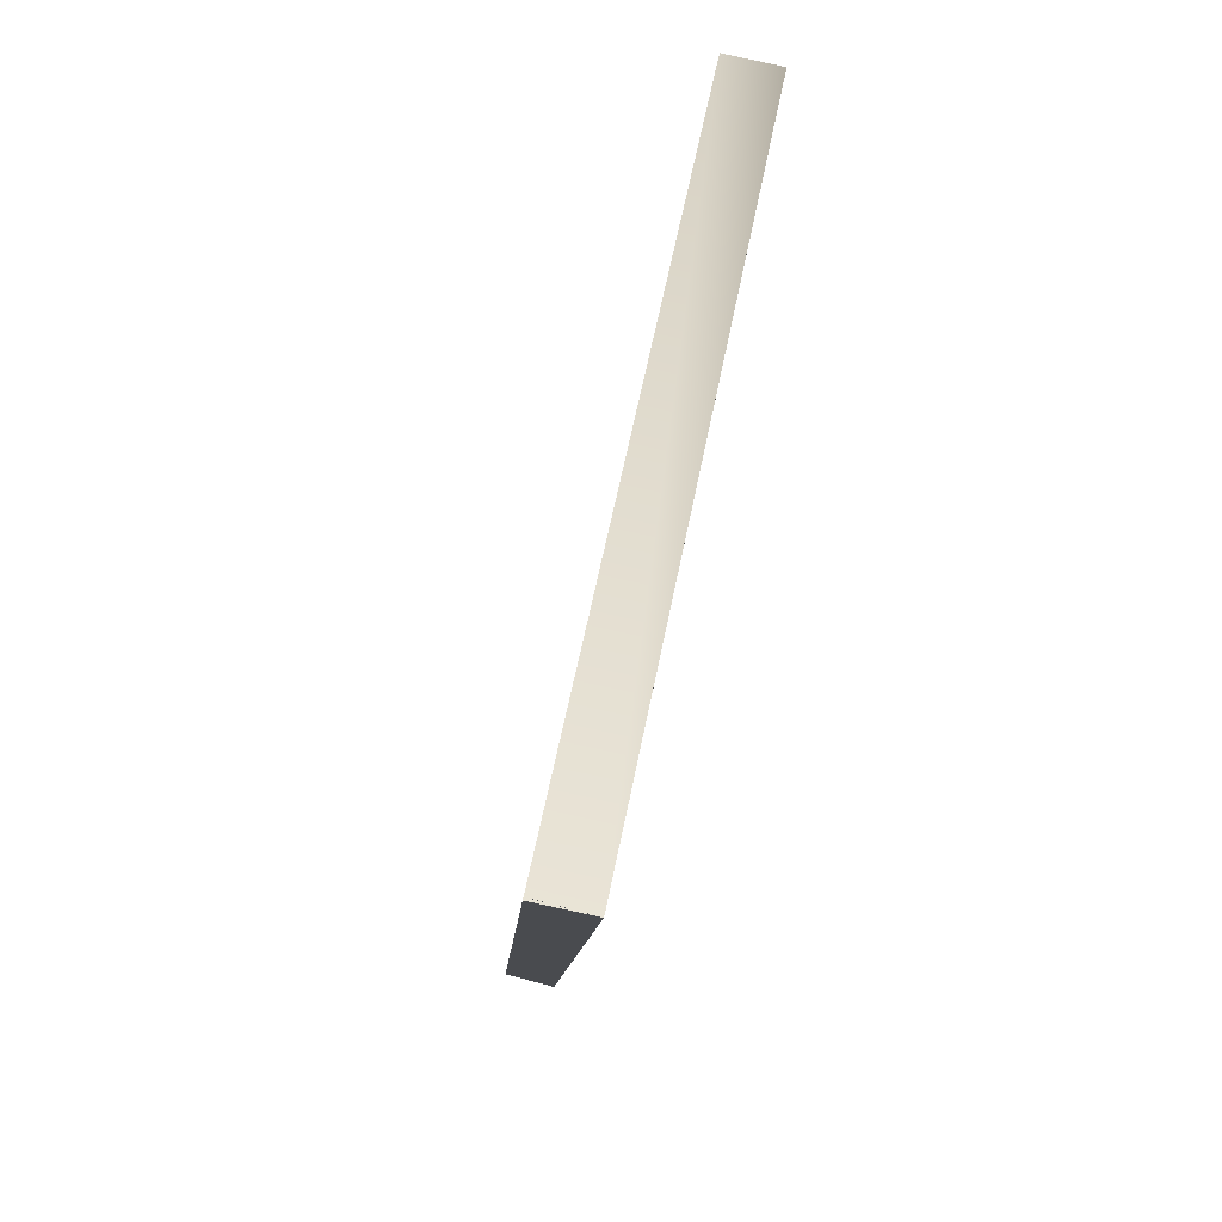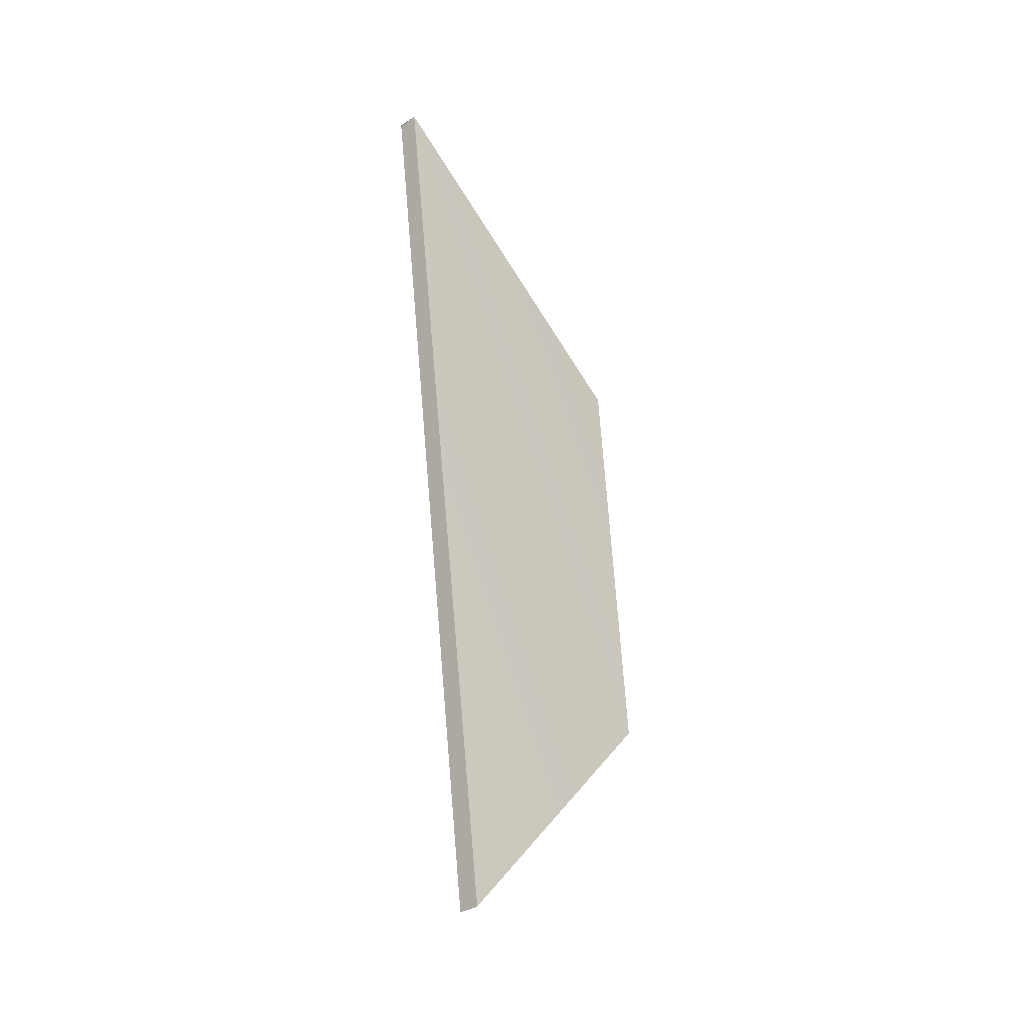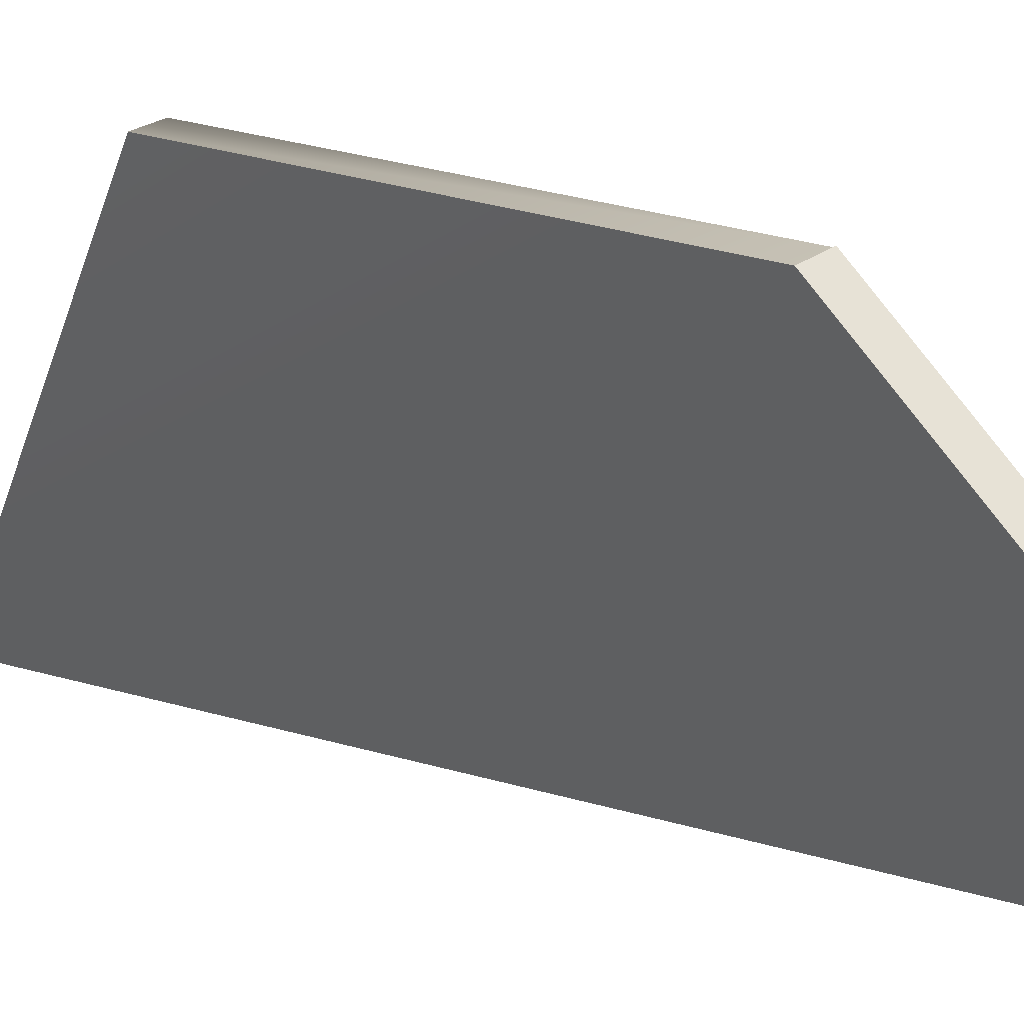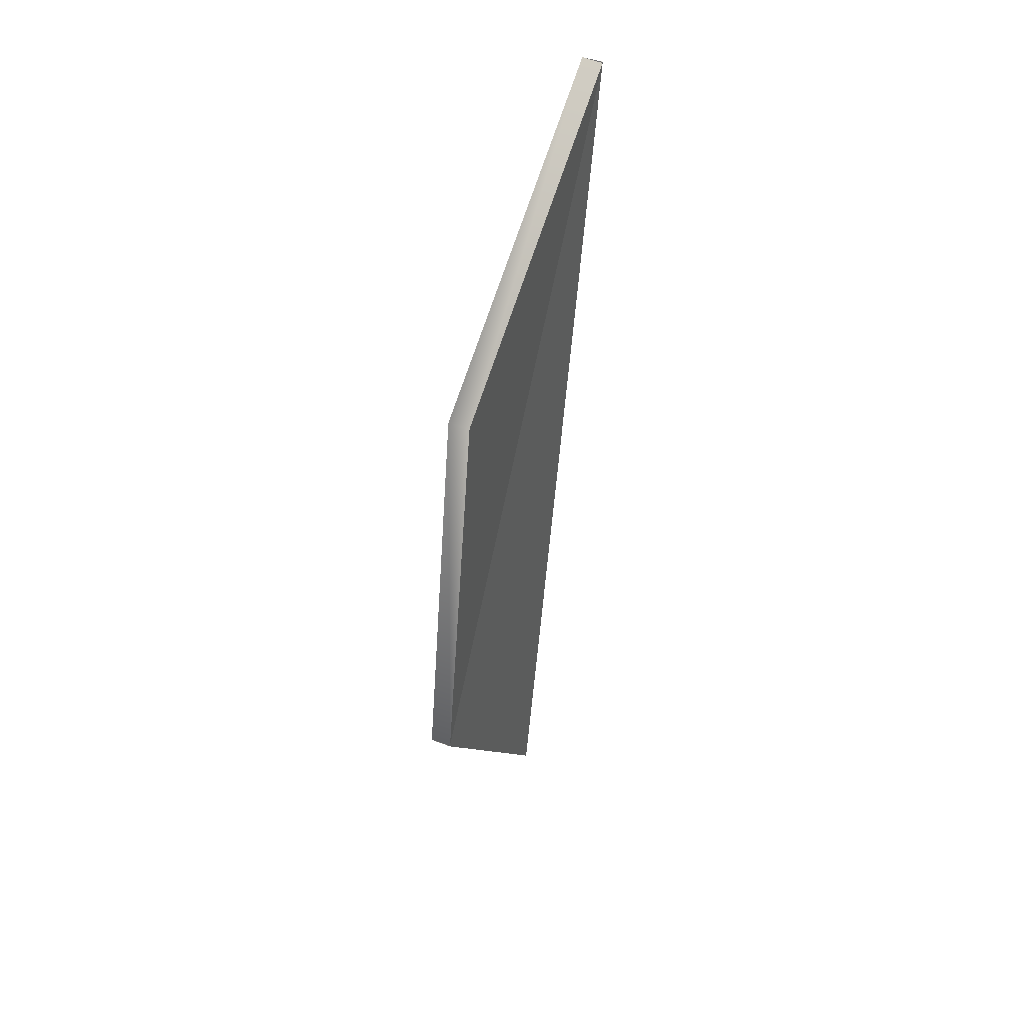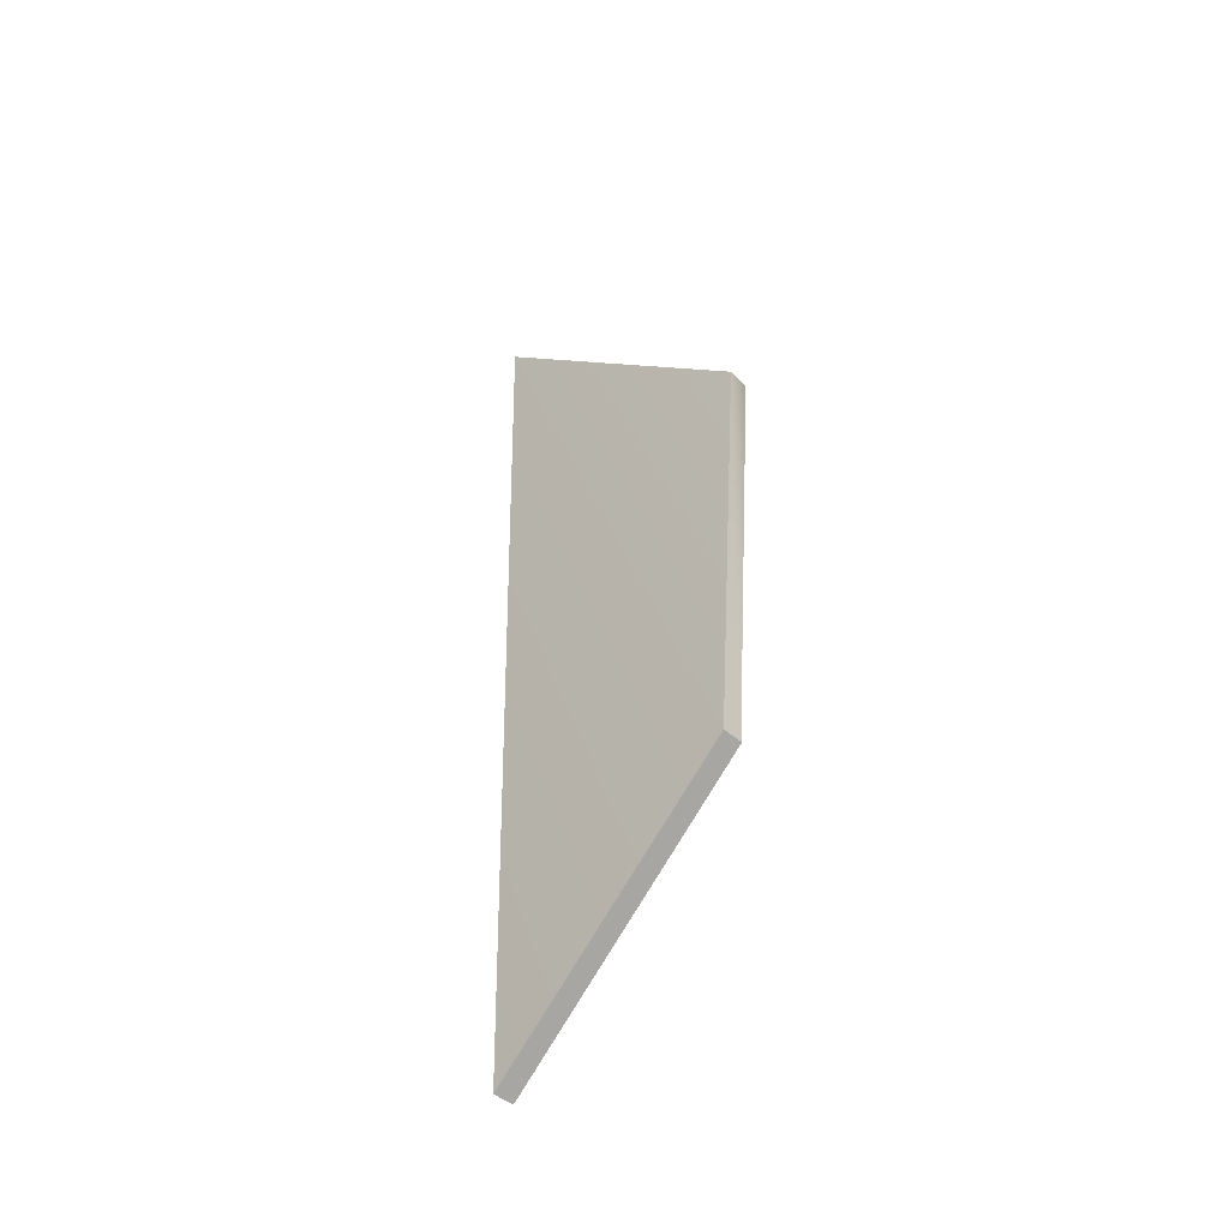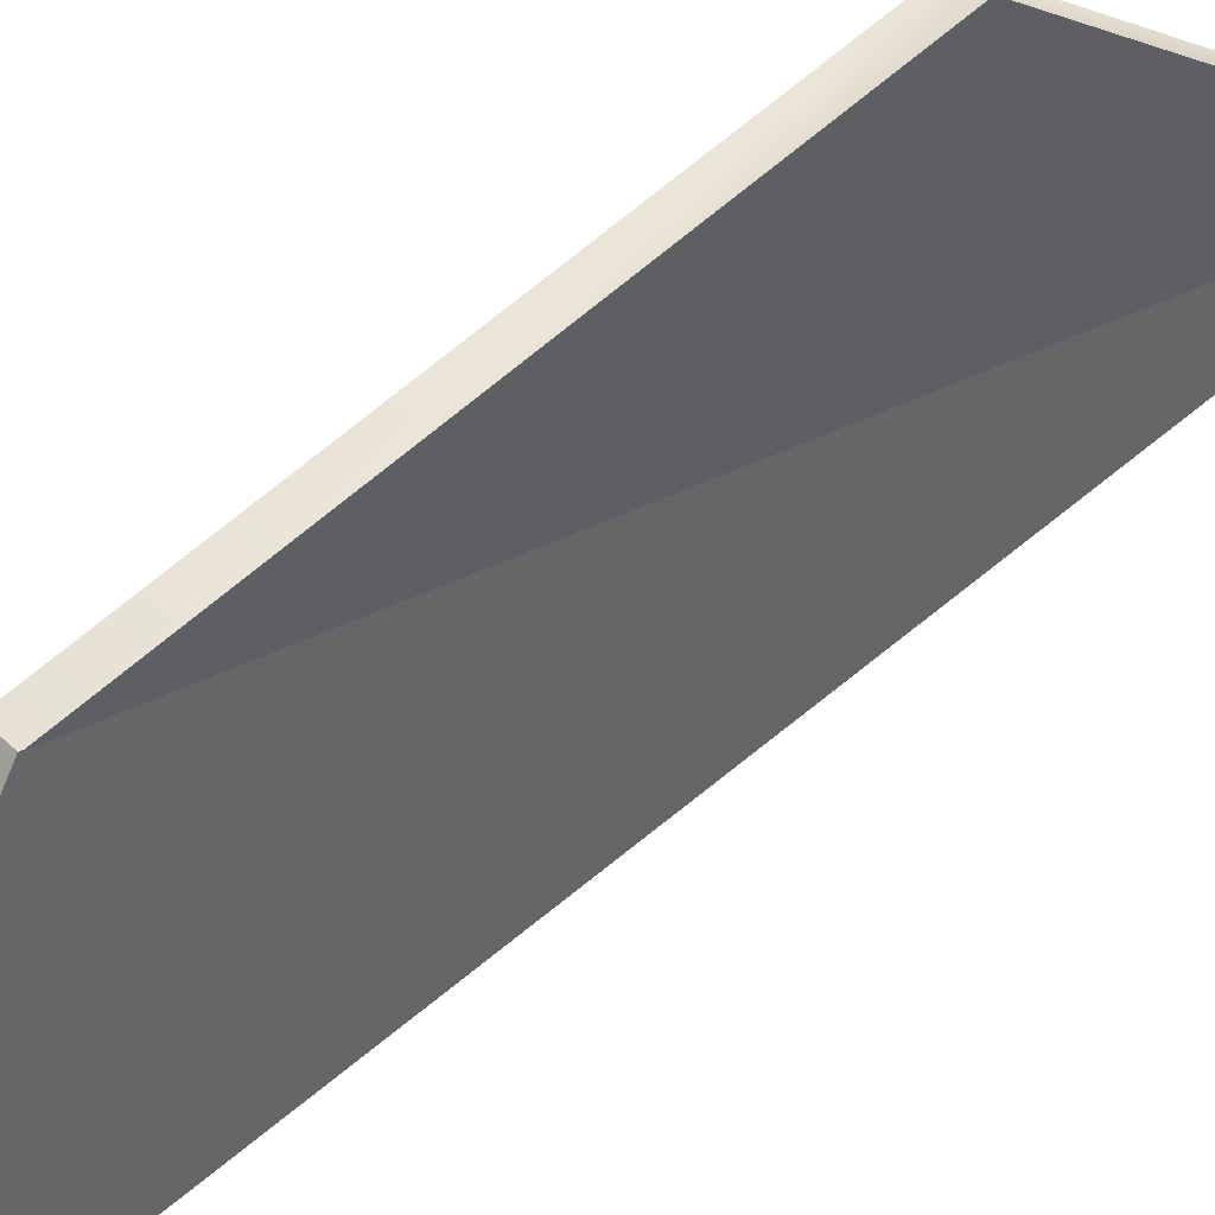
<metadata>
{"format":"obj","ext":"obj","renderer":"f3d","projection":"perspective","resolution":1024,"background":"white","views":[{"elev":-8.4,"azim":-5.4,"up":"+Y"},{"elev":-27.8,"azim":29.4,"up":"+Z"},{"elev":11.9,"azim":136.6,"up":"+Y"},{"elev":36.8,"azim":-170.3,"up":"+Z"},{"elev":-39.8,"azim":119.4,"up":"+Z"},{"elev":61.8,"azim":-135.8,"up":"+Y"}]}
</metadata>
<code>
g
v -0.131 0.8551 0.8669
v -0.09291 1.04 1.053
v -0.1814 0.8139 1.592
v -0.1814 0.8139 1.592
v -0.1167 1.047 1.394
v -0.09291 1.04 1.053
v -0.1478 0.8594 0.866
v -0.1097 1.045 1.052
v -0.1981 0.8182 1.592
v -0.1983 0.8175 1.591
v -0.1335 1.051 1.393
v -0.1098 1.044 1.052
g mat1
f 8 7 9
f 11 12 10
f 1 7 2
f 2 7 8
f 3 9 1
f 1 9 7
f 6 12 5
f 5 12 11
f 5 11 4
f 4 11 10
f 2 3 1
f 5 3 2

</code>
